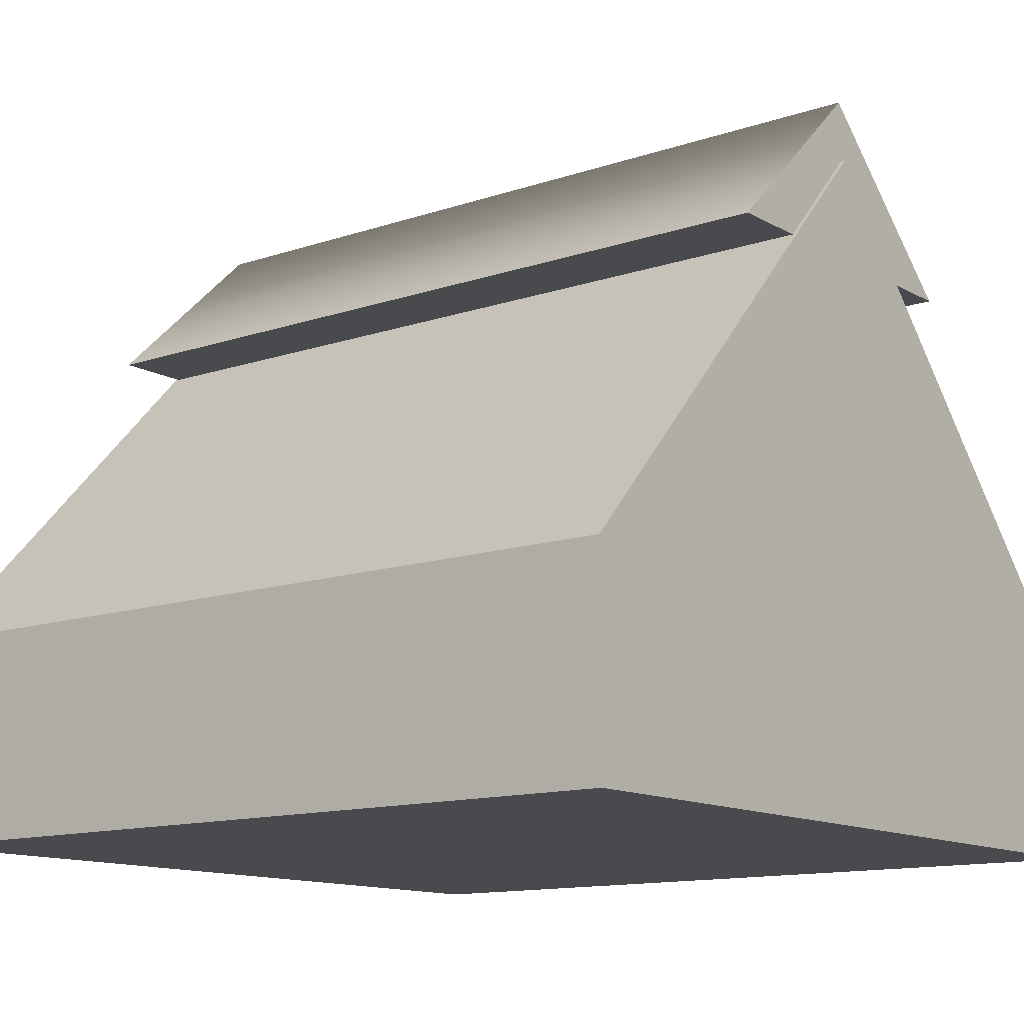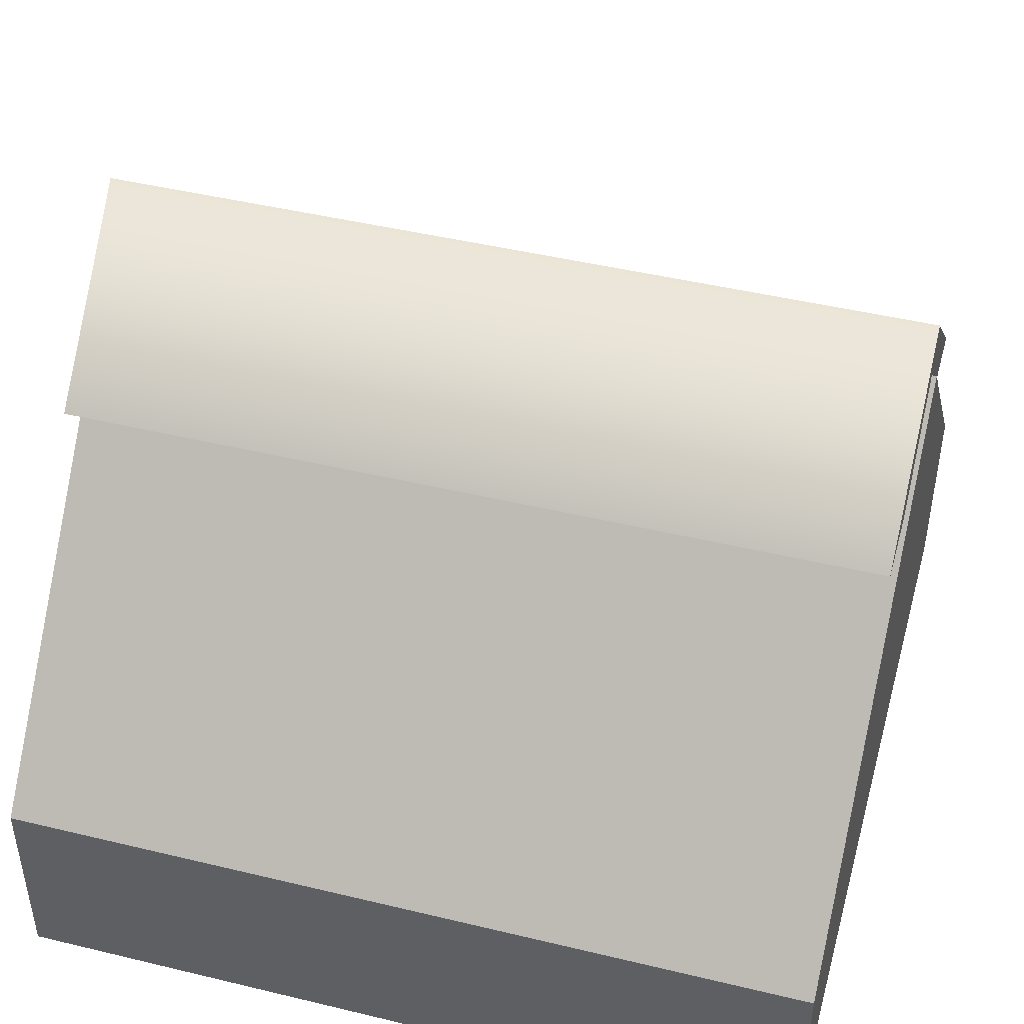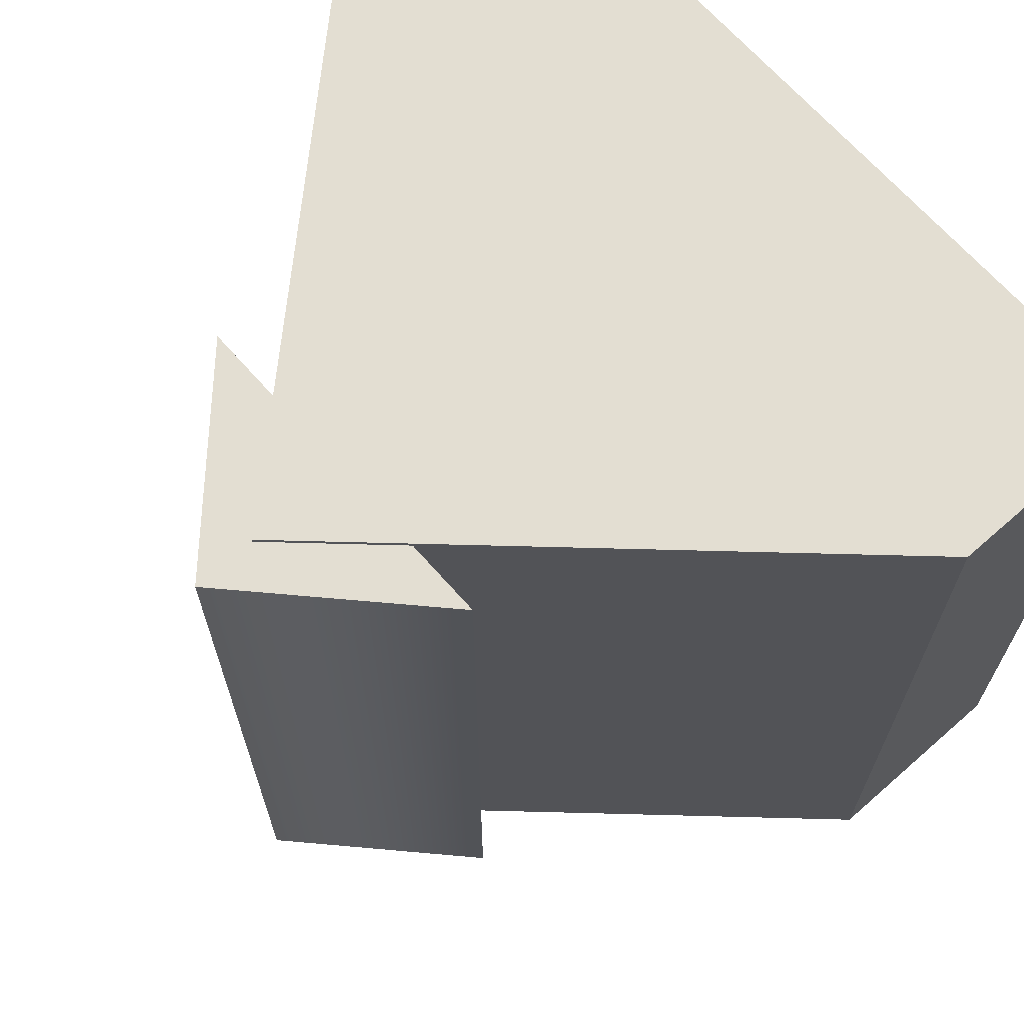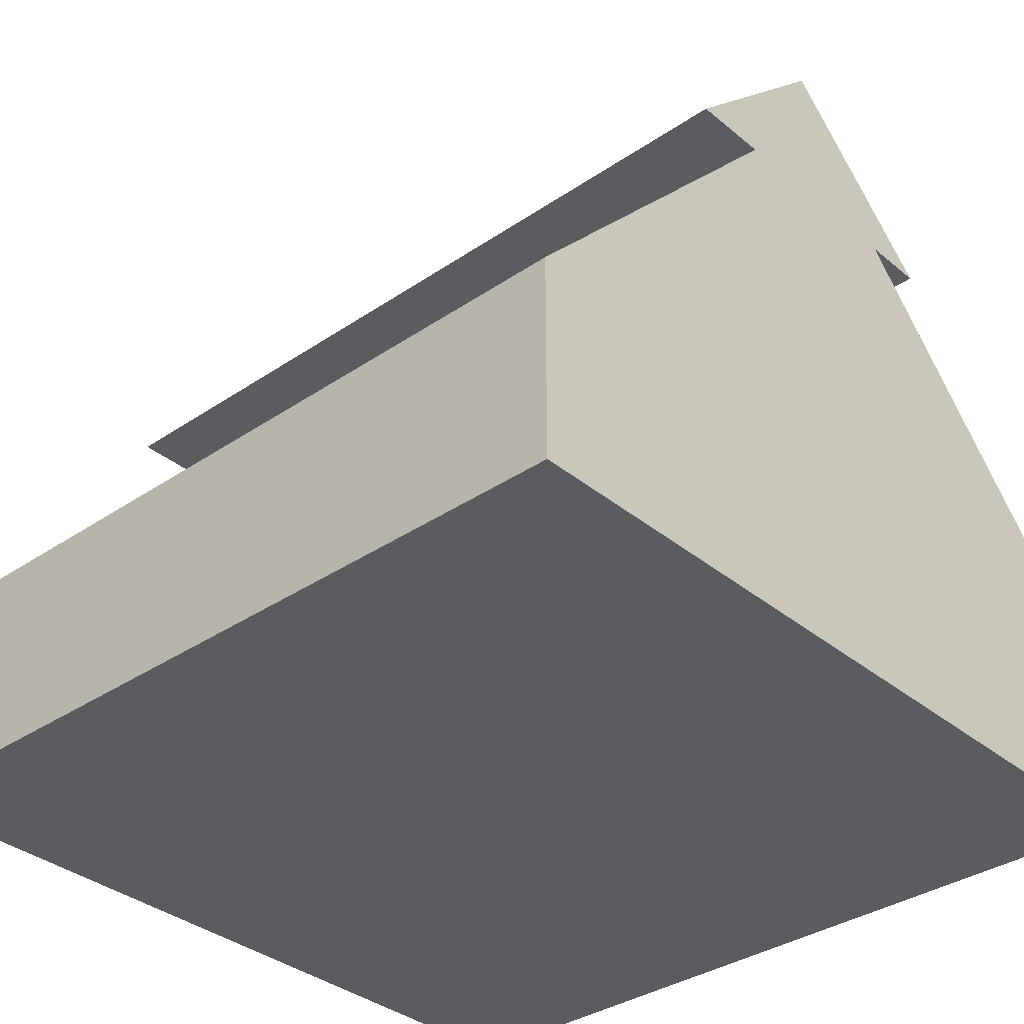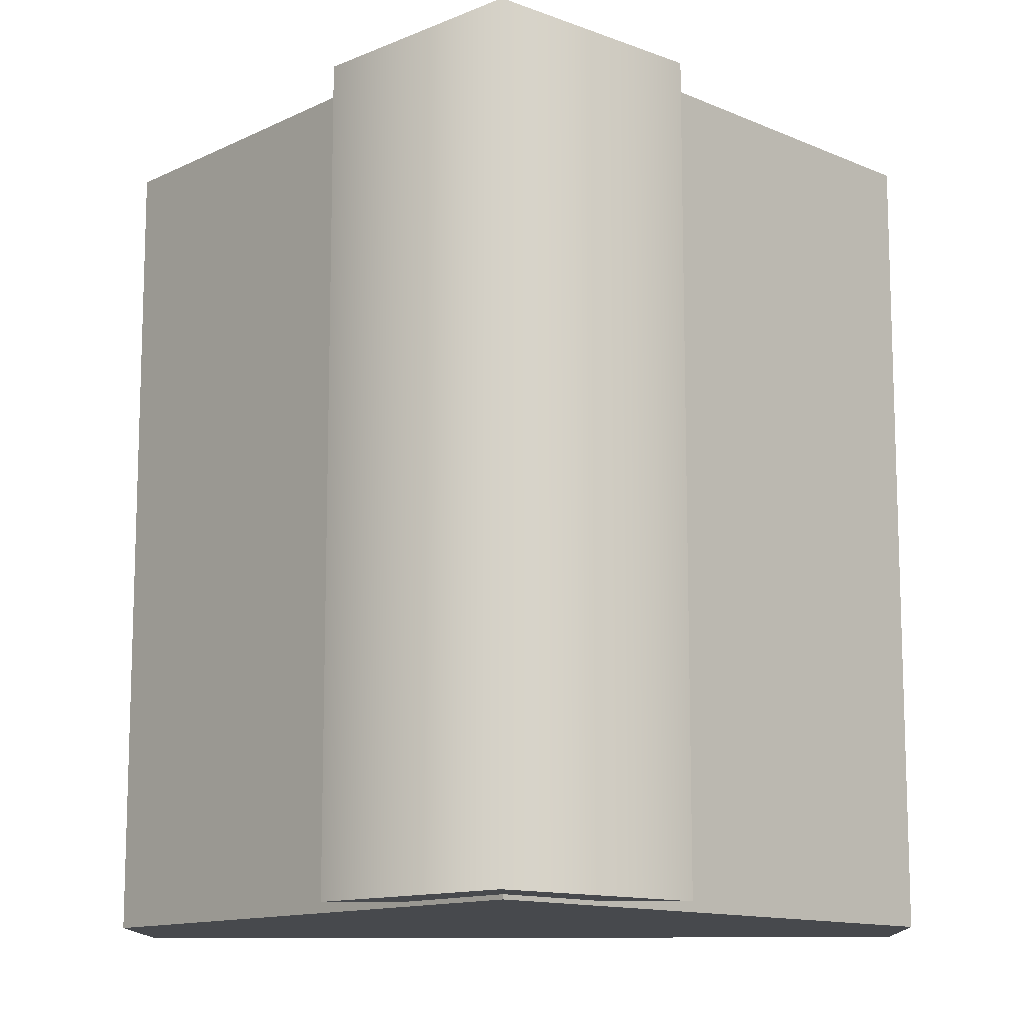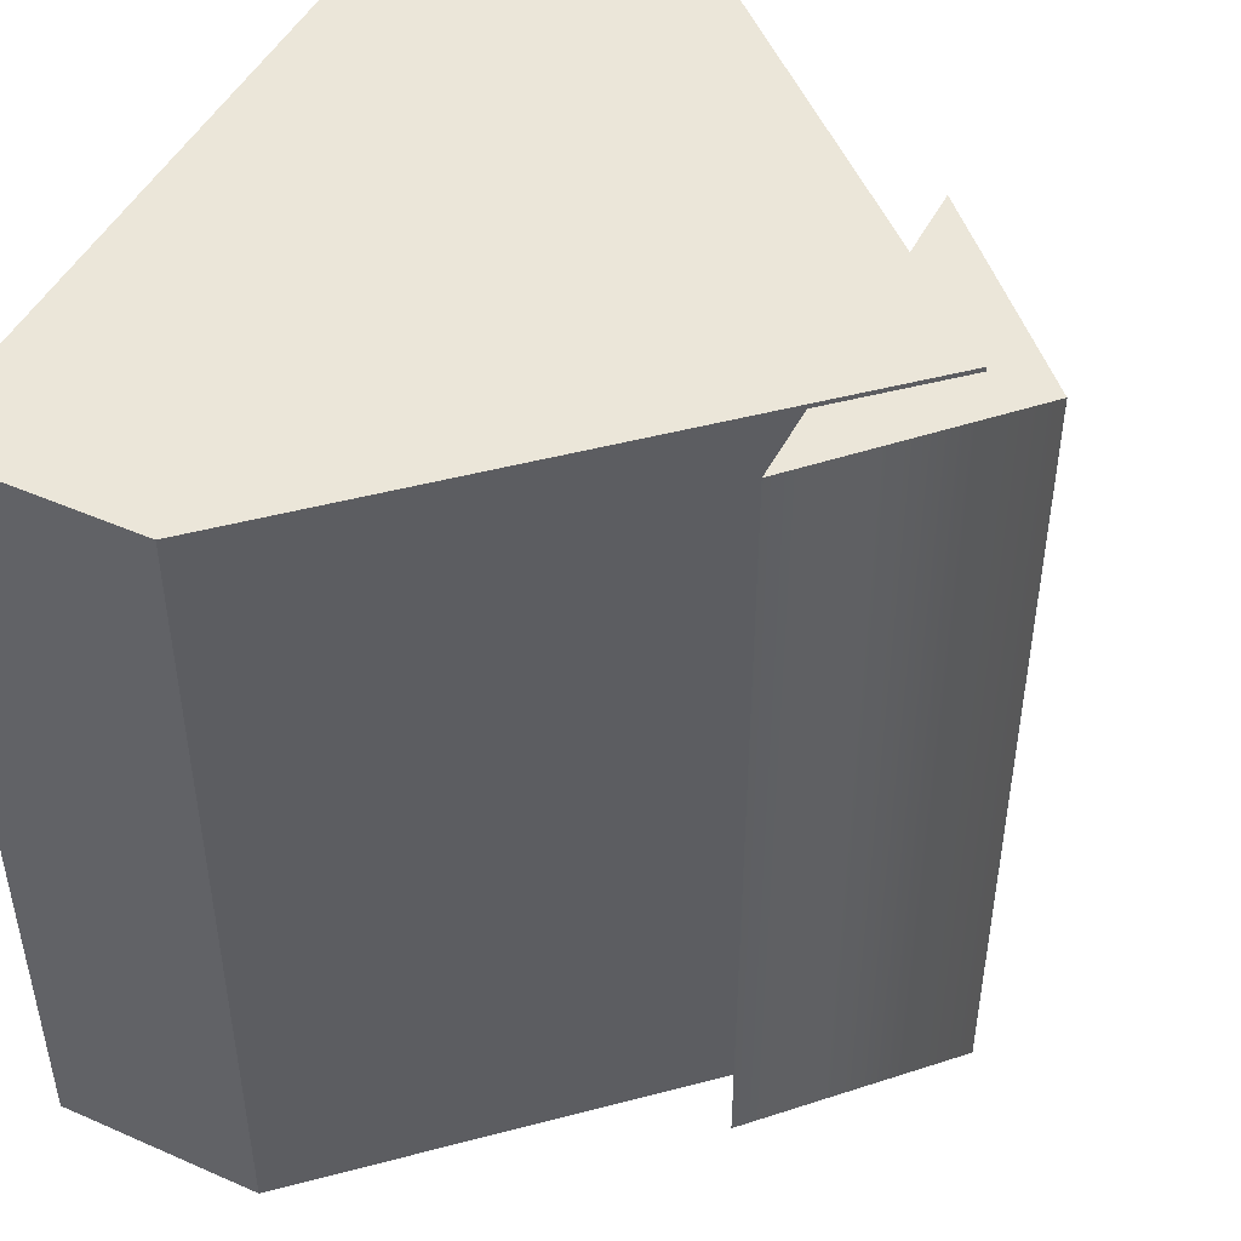
<metadata>
{"format":"obj","ext":"obj","renderer":"f3d","projection":"perspective","resolution":1024,"background":"white","views":[{"elev":-12.8,"azim":-52.0,"up":"+Y"},{"elev":45.6,"azim":-74.5,"up":"+Y"},{"elev":67.7,"azim":-131.4,"up":"+Z"},{"elev":-34.9,"azim":-47.7,"up":"+Y"},{"elev":-12.3,"azim":-178.5,"up":"+Z"},{"elev":47.5,"azim":116.3,"up":"+Z"}]}
</metadata>
<code>
o model_3285
v 0 0.8632 -0.4944
v -0.2068 0.667 -0.4944
v -0.2068 0.667 0.4944
v 0 0.8632 0.4944
v 0.2068 0.667 -0.4944
v 0 0.8632 -0.4944
v 0 0.8632 0.4944
v 0.2068 0.667 0.4944
v 0.2068 0.667 -0.4944
v -0.2068 0.667 -0.4944
v 0 0.8632 -0.4944
v -0.2068 0.667 -0.4944
v 0.2068 0.667 -0.4944
v 0.2068 0.667 0.4944
v -0.2068 0.667 0.4944
v 0 0.8632 0.4944
v -0.2068 0.667 0.4944
v 0.2068 0.667 0.4944
v -0.5 0.25 0.5
v -0.5 0.25 -0.5
v -0.5 0 -0.5
v -0.5 0 0.5
v -0.5 0.25 -0.5
v 0 0.7882 -0.5
v 0 0.5382 -0.5
v -0.5 0 -0.5
v -0.5 0.25 0.5
v 0 0.7882 0.5
v 0 0.7882 -0.5
v -0.5 0.25 -0.5
v -0.5 0 0.5
v 0 0.5382 0.5
v 0 0.7882 0.5
v -0.5 0.25 0.5
v 0.5 0.25 0.5
v 0.5 0 0.5
v 0.5 0 -0.5
v 0.5 0.25 -0.5
v 0 0.5382 0.5
v 0.5 0 0.5
v 0.5 0.25 0.5
v 0 0.7882 0.5
v 0.5 0.25 0.5
v 0.5 0.25 -0.5
v 0 0.7882 -0.5
v 0 0.7882 0.5
v 0.5 0.25 -0.5
v 0.5 0 -0.5
v 0 0.5382 -0.5
v 0 0.7882 -0.5
v 0.5 0 -0.5
v 0.5 0 0.5
v -0.5 0 0.5
v -0.5 0 -0.5
v -0.5 0 -0.5
v -0.3113 0.2031 -0.5
v 0.3113 0.2031 -0.5
v 0.5 0 -0.5
v -0.3113 0.2031 -0.5
v 0 0.5382 -0.5
v 0.3113 0.2031 -0.5
v -0.3113 0.2031 0.5
v 0.3113 0.2031 0.5
v 0 0.5382 0.5
v -0.5 0 0.5
v 0.5 0 0.5
v 0.3113 0.2031 0.5
v -0.3113 0.2031 0.5
g surface_000
f 16 17 18
f 9 10 11
f 12 14 15
f 12 13 14
f 5 7 8
f 5 6 7
f 1 3 4
f 1 2 3
f 47 49 50
f 47 48 49
f 43 45 46
f 43 44 45
f 39 41 42
f 39 40 41
f 35 37 38
f 35 36 37
f 31 33 34
f 31 32 33
f 27 29 30
f 27 28 29
f 23 25 26
f 23 24 25
f 19 21 22
f 19 20 21
f 51 53 54
f 51 52 53
f 55 57 58
f 55 56 57
f 59 60 61
f 62 63 64
f 65 67 68
f 65 66 67

</code>
